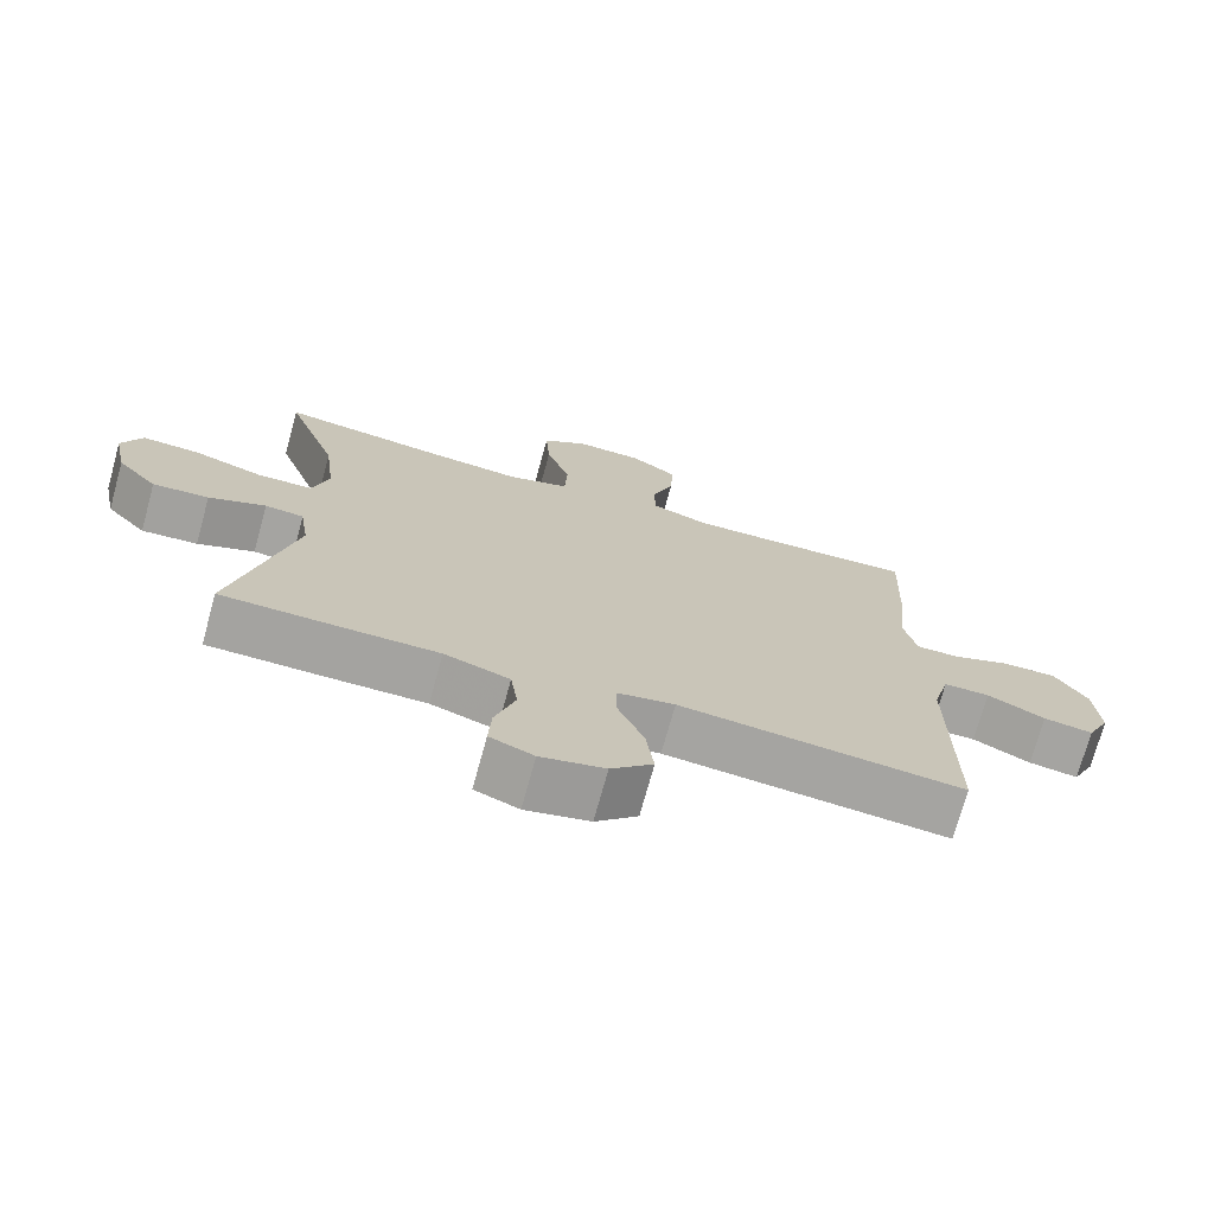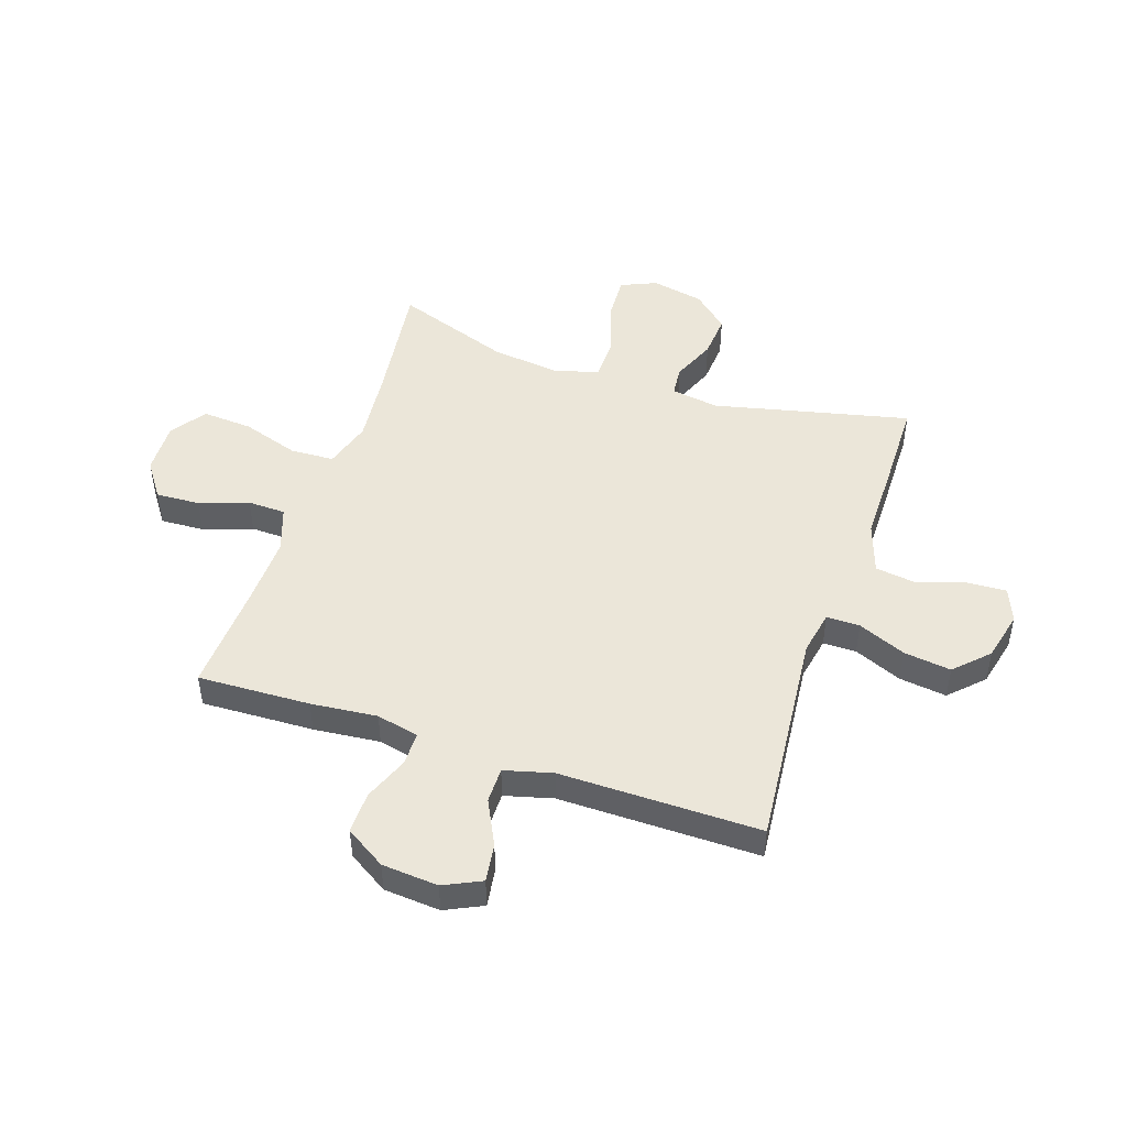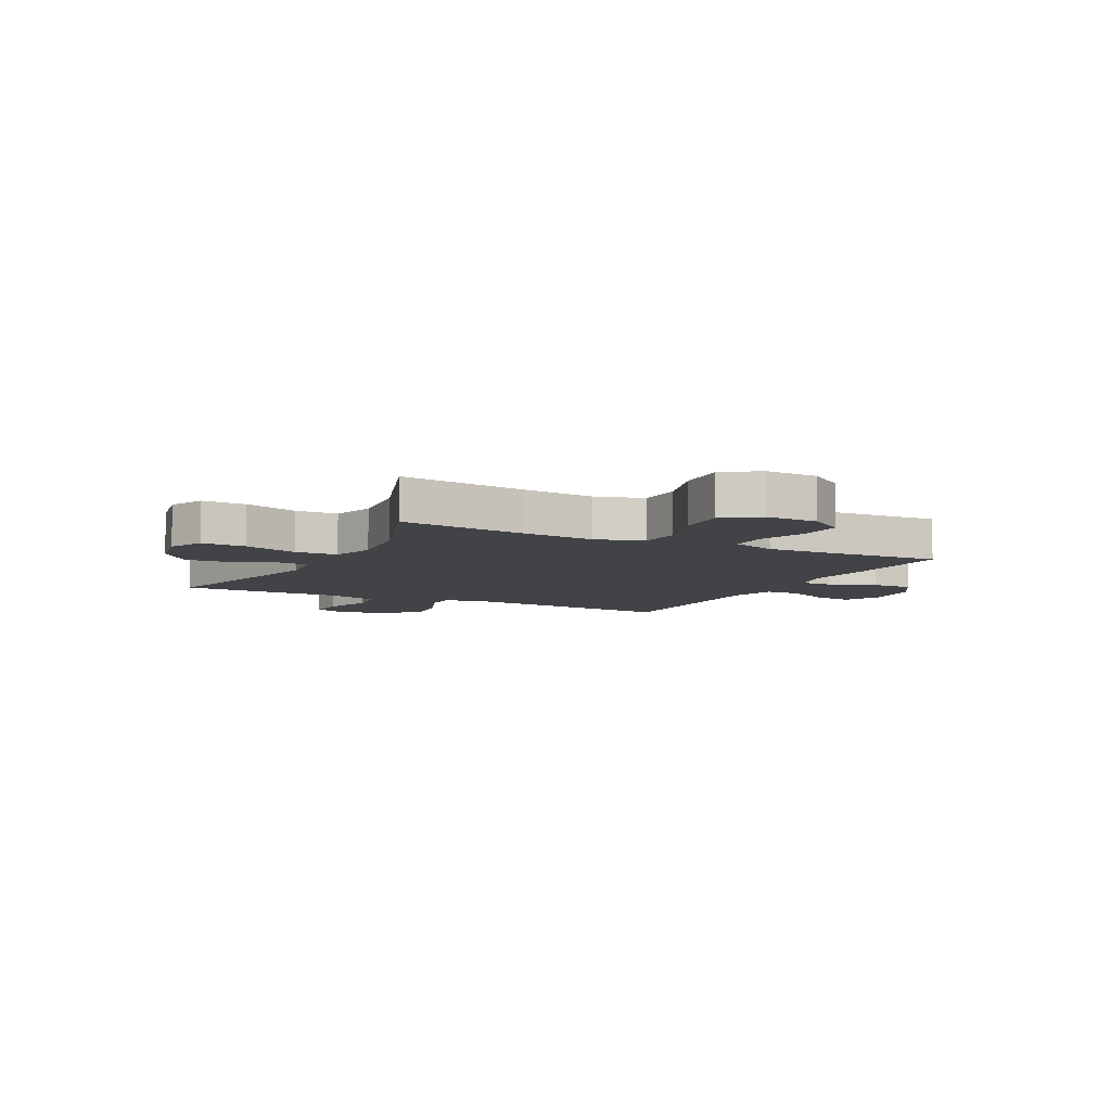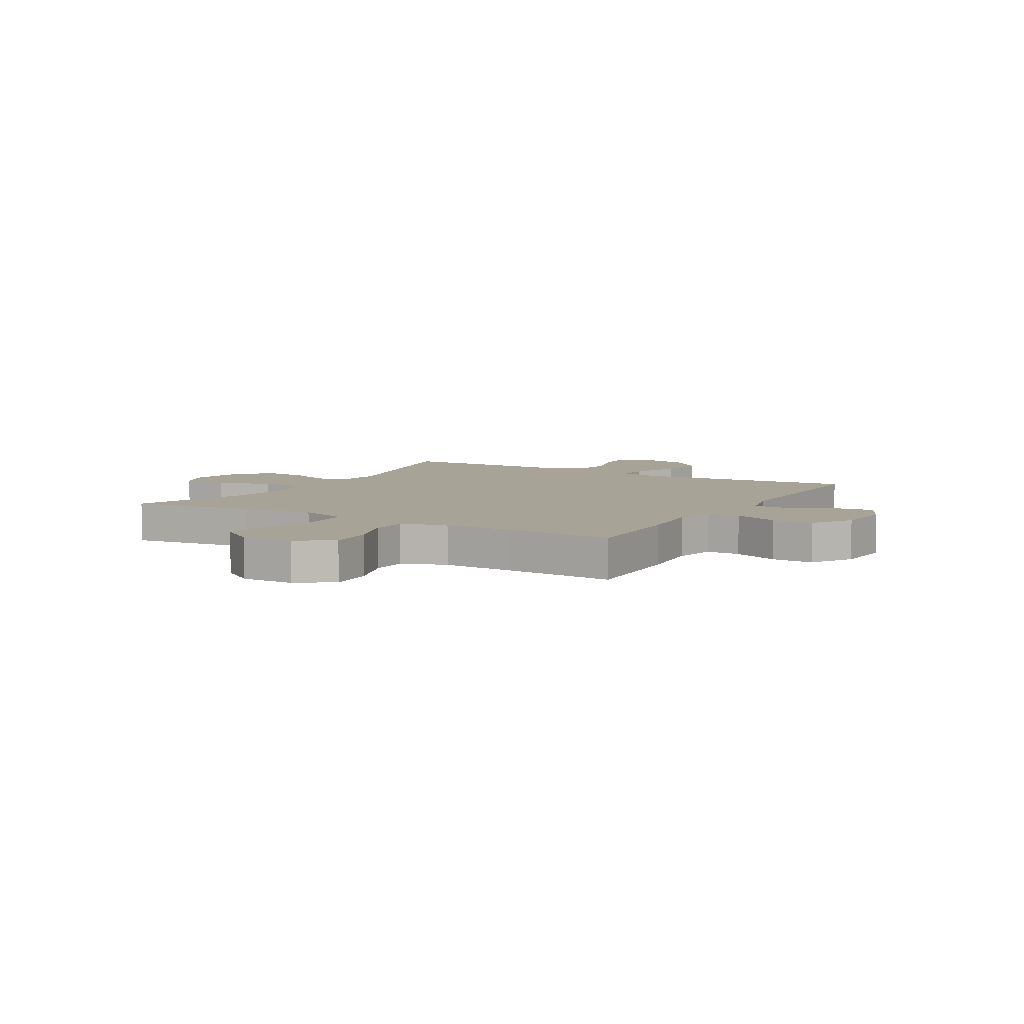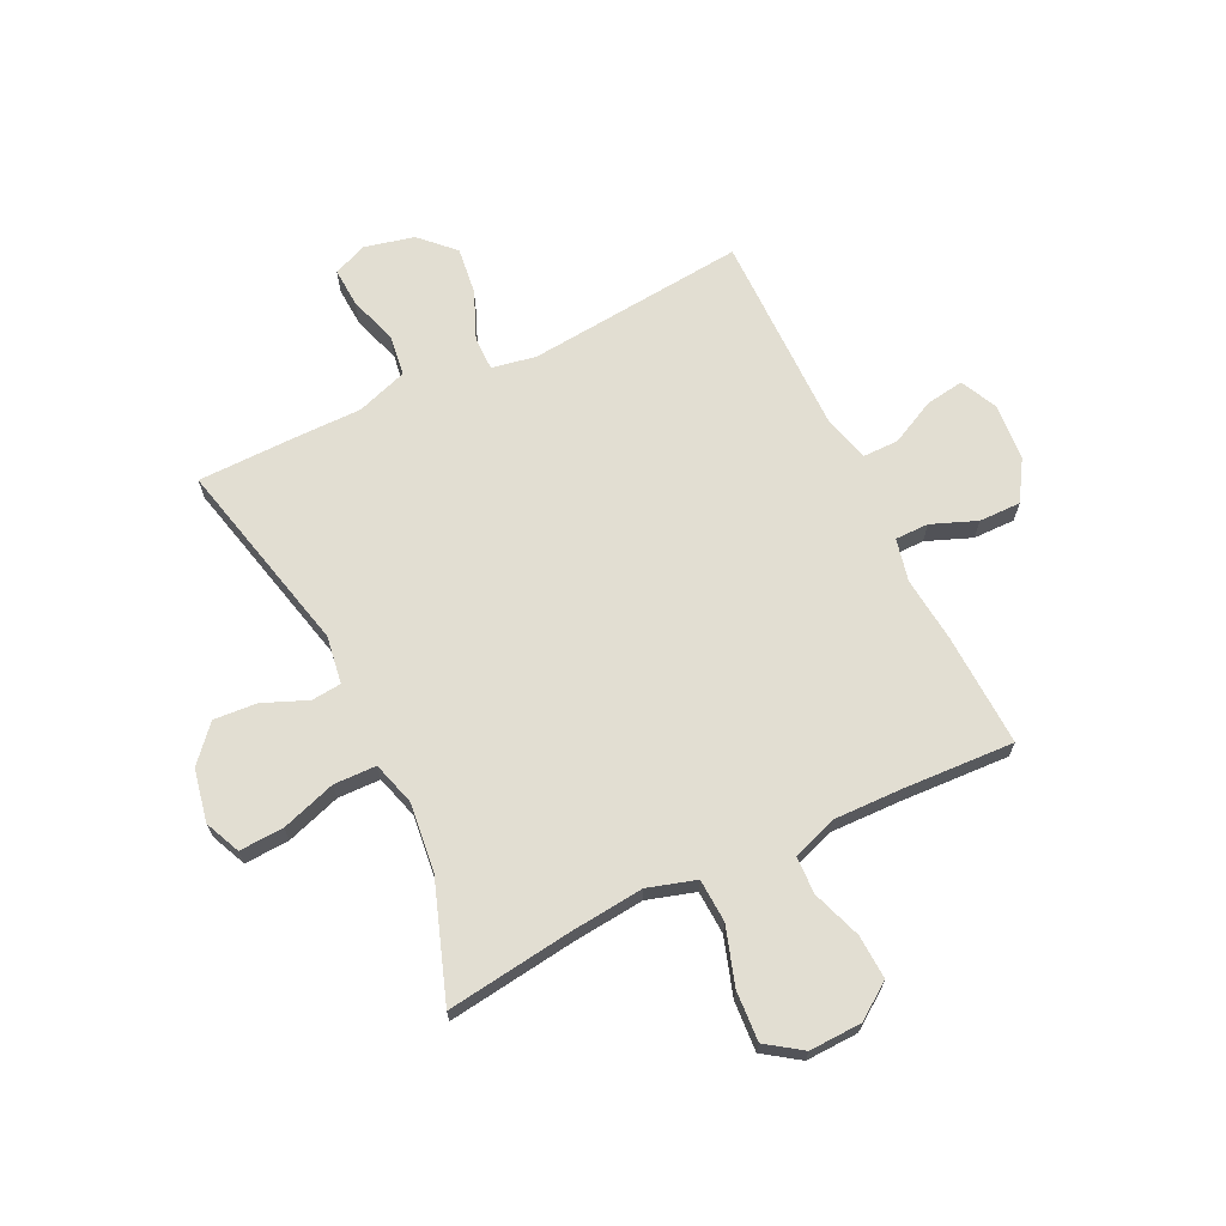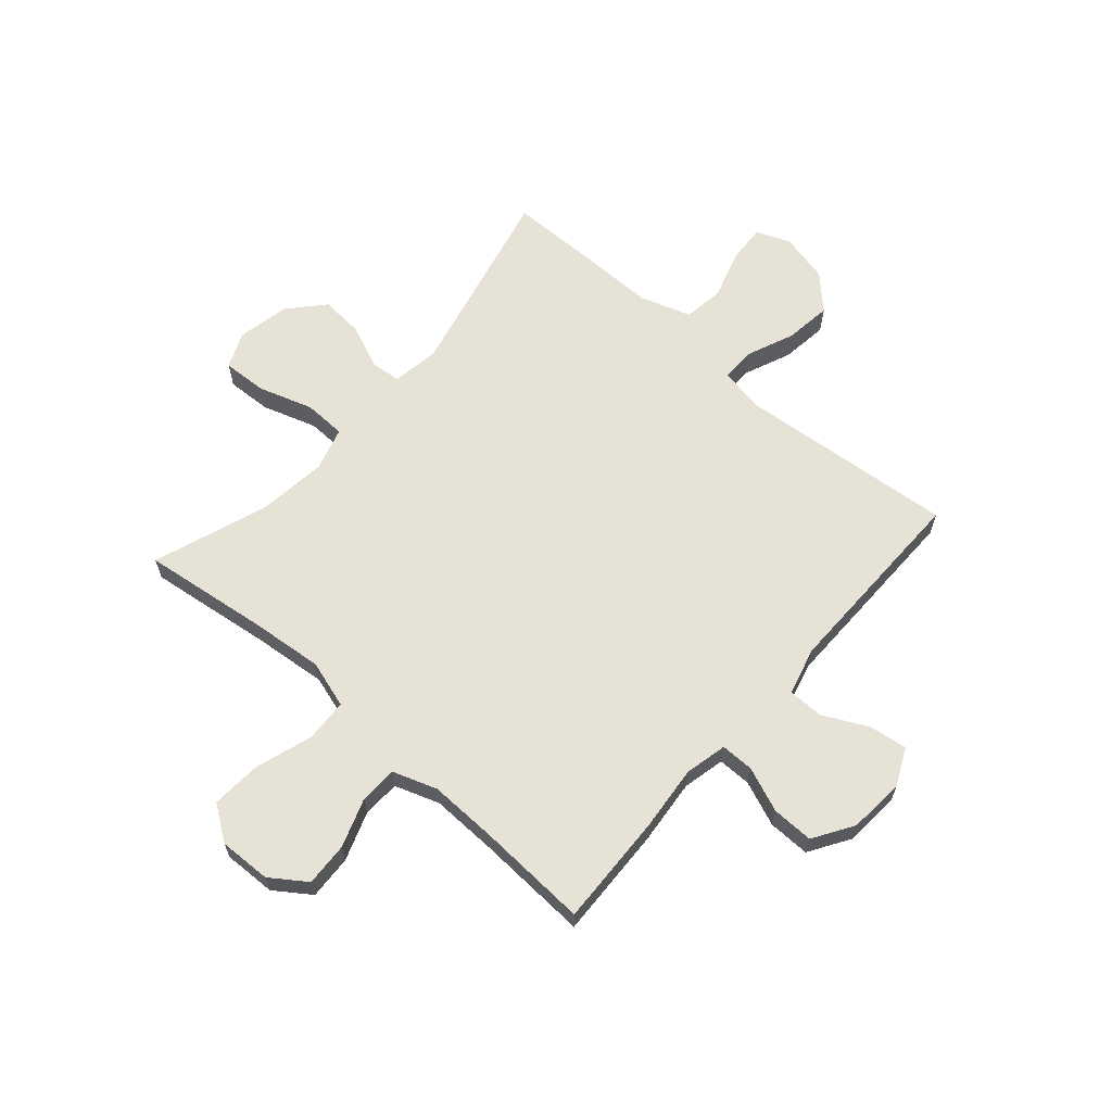
<metadata>
{"format":"obj","ext":"obj","renderer":"f3d","projection":"perspective","resolution":1024,"background":"white","views":[{"elev":-72.9,"azim":-15.4,"up":"+Z"},{"elev":47.9,"azim":108.6,"up":"+Y"},{"elev":-7.3,"azim":-27.3,"up":"+Y"},{"elev":6.7,"azim":30.4,"up":"+Y"},{"elev":67.9,"azim":-25.9,"up":"+Y"},{"elev":63.8,"azim":41.3,"up":"+Y"}]}
</metadata>
<code>
v 0.5 0.07 0.5
v 0.492 0.07 0.298
v 0.48 0.07 0.179
v 0.497 0.07 0.103
v 0.557 0.07 0.103
v 0.638 0.07 0.135
v 0.713 0.07 0.136
v 0.758 0.07 0.064
v 0.766 0.07 -0.037
v 0.734 0.07 -0.104
v 0.665 0.07 -0.094
v 0.585 0.07 -0.054
v 0.521 0.07 -0.054
v 0.498 0.07 -0.14
v 0.5 0.07 -0.5
v 0.107 0.07 -0.463
v 0.028 0.07 -0.478
v 0.028 0.07 -0.538
v 0.064 0.07 -0.624
v 0.075 0.07 -0.709
v 0.017 0.07 -0.767
v -0.072 0.07 -0.788
v -0.133 0.07 -0.763
v -0.129 0.07 -0.693
v -0.101 0.07 -0.605
v -0.111 0.07 -0.533
v -0.202 0.07 -0.502
v -0.336 0.07 -0.502
v -0.5 0.07 -0.5
v -0.418 0.07 -0.149
v -0.431 0.07 -0.063
v -0.485 0.07 -0.058
v -0.564 0.07 -0.091
v -0.642 0.07 -0.097
v -0.698 0.07 -0.034
v -0.717 0.07 0.06
v -0.689 0.07 0.124
v -0.609 0.07 0.12
v -0.511 0.07 0.088
v -0.435 0.07 0.09
v -0.412 0.07 0.169
v -0.427 0.07 0.293
v -0.5 0.07 0.5
v -0.273 0.07 0.47
v -0.142 0.07 0.457
v -0.056 0.07 0.483
v -0.052 0.07 0.561
v -0.085 0.07 0.664
v -0.091 0.07 0.754
v -0.028 0.07 0.798
v 0.066 0.07 0.795
v 0.13 0.07 0.75
v 0.126 0.07 0.671
v 0.095 0.07 0.583
v 0.097 0.07 0.515
v 0.177 0.07 0.487
v 0.301 0.07 0.49
v 0.5 0 0.5
v 0.492 0 0.298
v 0.48 0 0.179
v 0.497 0 0.103
v 0.557 0 0.103
v 0.638 0 0.135
v 0.713 0 0.136
v 0.758 0 0.064
v 0.766 0 -0.037
v 0.734 0 -0.104
v 0.665 0 -0.094
v 0.585 0 -0.054
v 0.521 0 -0.054
v 0.498 0 -0.14
v 0.5 0 -0.5
v 0.107 0 -0.463
v 0.028 0 -0.478
v 0.028 0 -0.538
v 0.064 0 -0.624
v 0.075 0 -0.709
v 0.017 0 -0.767
v -0.072 0 -0.788
v -0.133 0 -0.763
v -0.129 0 -0.693
v -0.101 0 -0.605
v -0.111 0 -0.533
v -0.202 0 -0.502
v -0.336 0 -0.502
v -0.5 0 -0.5
v -0.418 0 -0.149
v -0.431 0 -0.063
v -0.485 0 -0.058
v -0.564 0 -0.091
v -0.642 0 -0.097
v -0.698 0 -0.034
v -0.717 0 0.06
v -0.689 0 0.124
v -0.609 0 0.12
v -0.511 0 0.088
v -0.435 0 0.09
v -0.412 0 0.169
v -0.427 0 0.293
v -0.5 0 0.5
v -0.273 0 0.47
v -0.142 0 0.457
v -0.056 0 0.483
v -0.052 0 0.561
v -0.085 0 0.664
v -0.091 0 0.754
v -0.028 0 0.798
v 0.066 0 0.795
v 0.13 0 0.75
v 0.126 0 0.671
v 0.095 0 0.583
v 0.097 0 0.515
v 0.177 0 0.487
v 0.301 0 0.49
f 51 52 53 54
f 51 54 55
f 50 51 55
f 47 48 49 50
f 46 47 50 55
f 45 46 55 56
f 42 43 44
f 41 42 44 45
f 40 41 45 56
f 36 37 38 39
f 36 39 40
f 35 36 40
f 32 33 34 35
f 31 32 35 40
f 30 31 40 56
f 27 28 29 30
f 26 27 30 56
f 22 23 24 25
f 18 19 20 21
f 17 18 21 22
f 14 15 16
f 13 14 16 17
f 9 10 11 12
f 9 12 13
f 8 9 13
f 5 6 7 8
f 4 5 8 13
f 3 4 13 17
f 57 1 2 3
f 56 57 3 17
f 25 26 56
f 17 22 25 56
f 111 110 109 108
f 112 111 108
f 112 108 107
f 107 106 105 104
f 112 107 104 103
f 113 112 103 102
f 101 100 99
f 102 101 99 98
f 113 102 98 97
f 96 95 94 93
f 97 96 93
f 97 93 92
f 92 91 90 89
f 97 92 89 88
f 113 97 88 87
f 87 86 85 84
f 113 87 84 83
f 82 81 80 79
f 78 77 76 75
f 79 78 75 74
f 73 72 71
f 74 73 71 70
f 69 68 67 66
f 70 69 66
f 70 66 65
f 65 64 63 62
f 70 65 62 61
f 74 70 61 60
f 60 59 58 114
f 74 60 114 113
f 113 83 82
f 113 82 79 74
f 1 58 59 2
f 2 59 60 3
f 3 60 61 4
f 4 61 62 5
f 5 62 63 6
f 6 63 64 7
f 7 64 65 8
f 8 65 66 9
f 9 66 67 10
f 10 67 68 11
f 11 68 69 12
f 12 69 70 13
f 13 70 71 14
f 14 71 72 15
f 15 72 73 16
f 16 73 74 17
f 17 74 75 18
f 18 75 76 19
f 19 76 77 20
f 20 77 78 21
f 21 78 79 22
f 22 79 80 23
f 23 80 81 24
f 24 81 82 25
f 25 82 83 26
f 26 83 84 27
f 27 84 85 28
f 28 85 86 29
f 29 86 87 30
f 30 87 88 31
f 31 88 89 32
f 32 89 90 33
f 33 90 91 34
f 34 91 92 35
f 35 92 93 36
f 36 93 94 37
f 37 94 95 38
f 38 95 96 39
f 39 96 97 40
f 40 97 98 41
f 41 98 99 42
f 42 99 100 43
f 43 100 101 44
f 44 101 102 45
f 45 102 103 46
f 46 103 104 47
f 47 104 105 48
f 48 105 106 49
f 49 106 107 50
f 50 107 108 51
f 51 108 109 52
f 52 109 110 53
f 53 110 111 54
f 54 111 112 55
f 55 112 113 56
f 56 113 114 57
f 57 114 58 1

</code>
